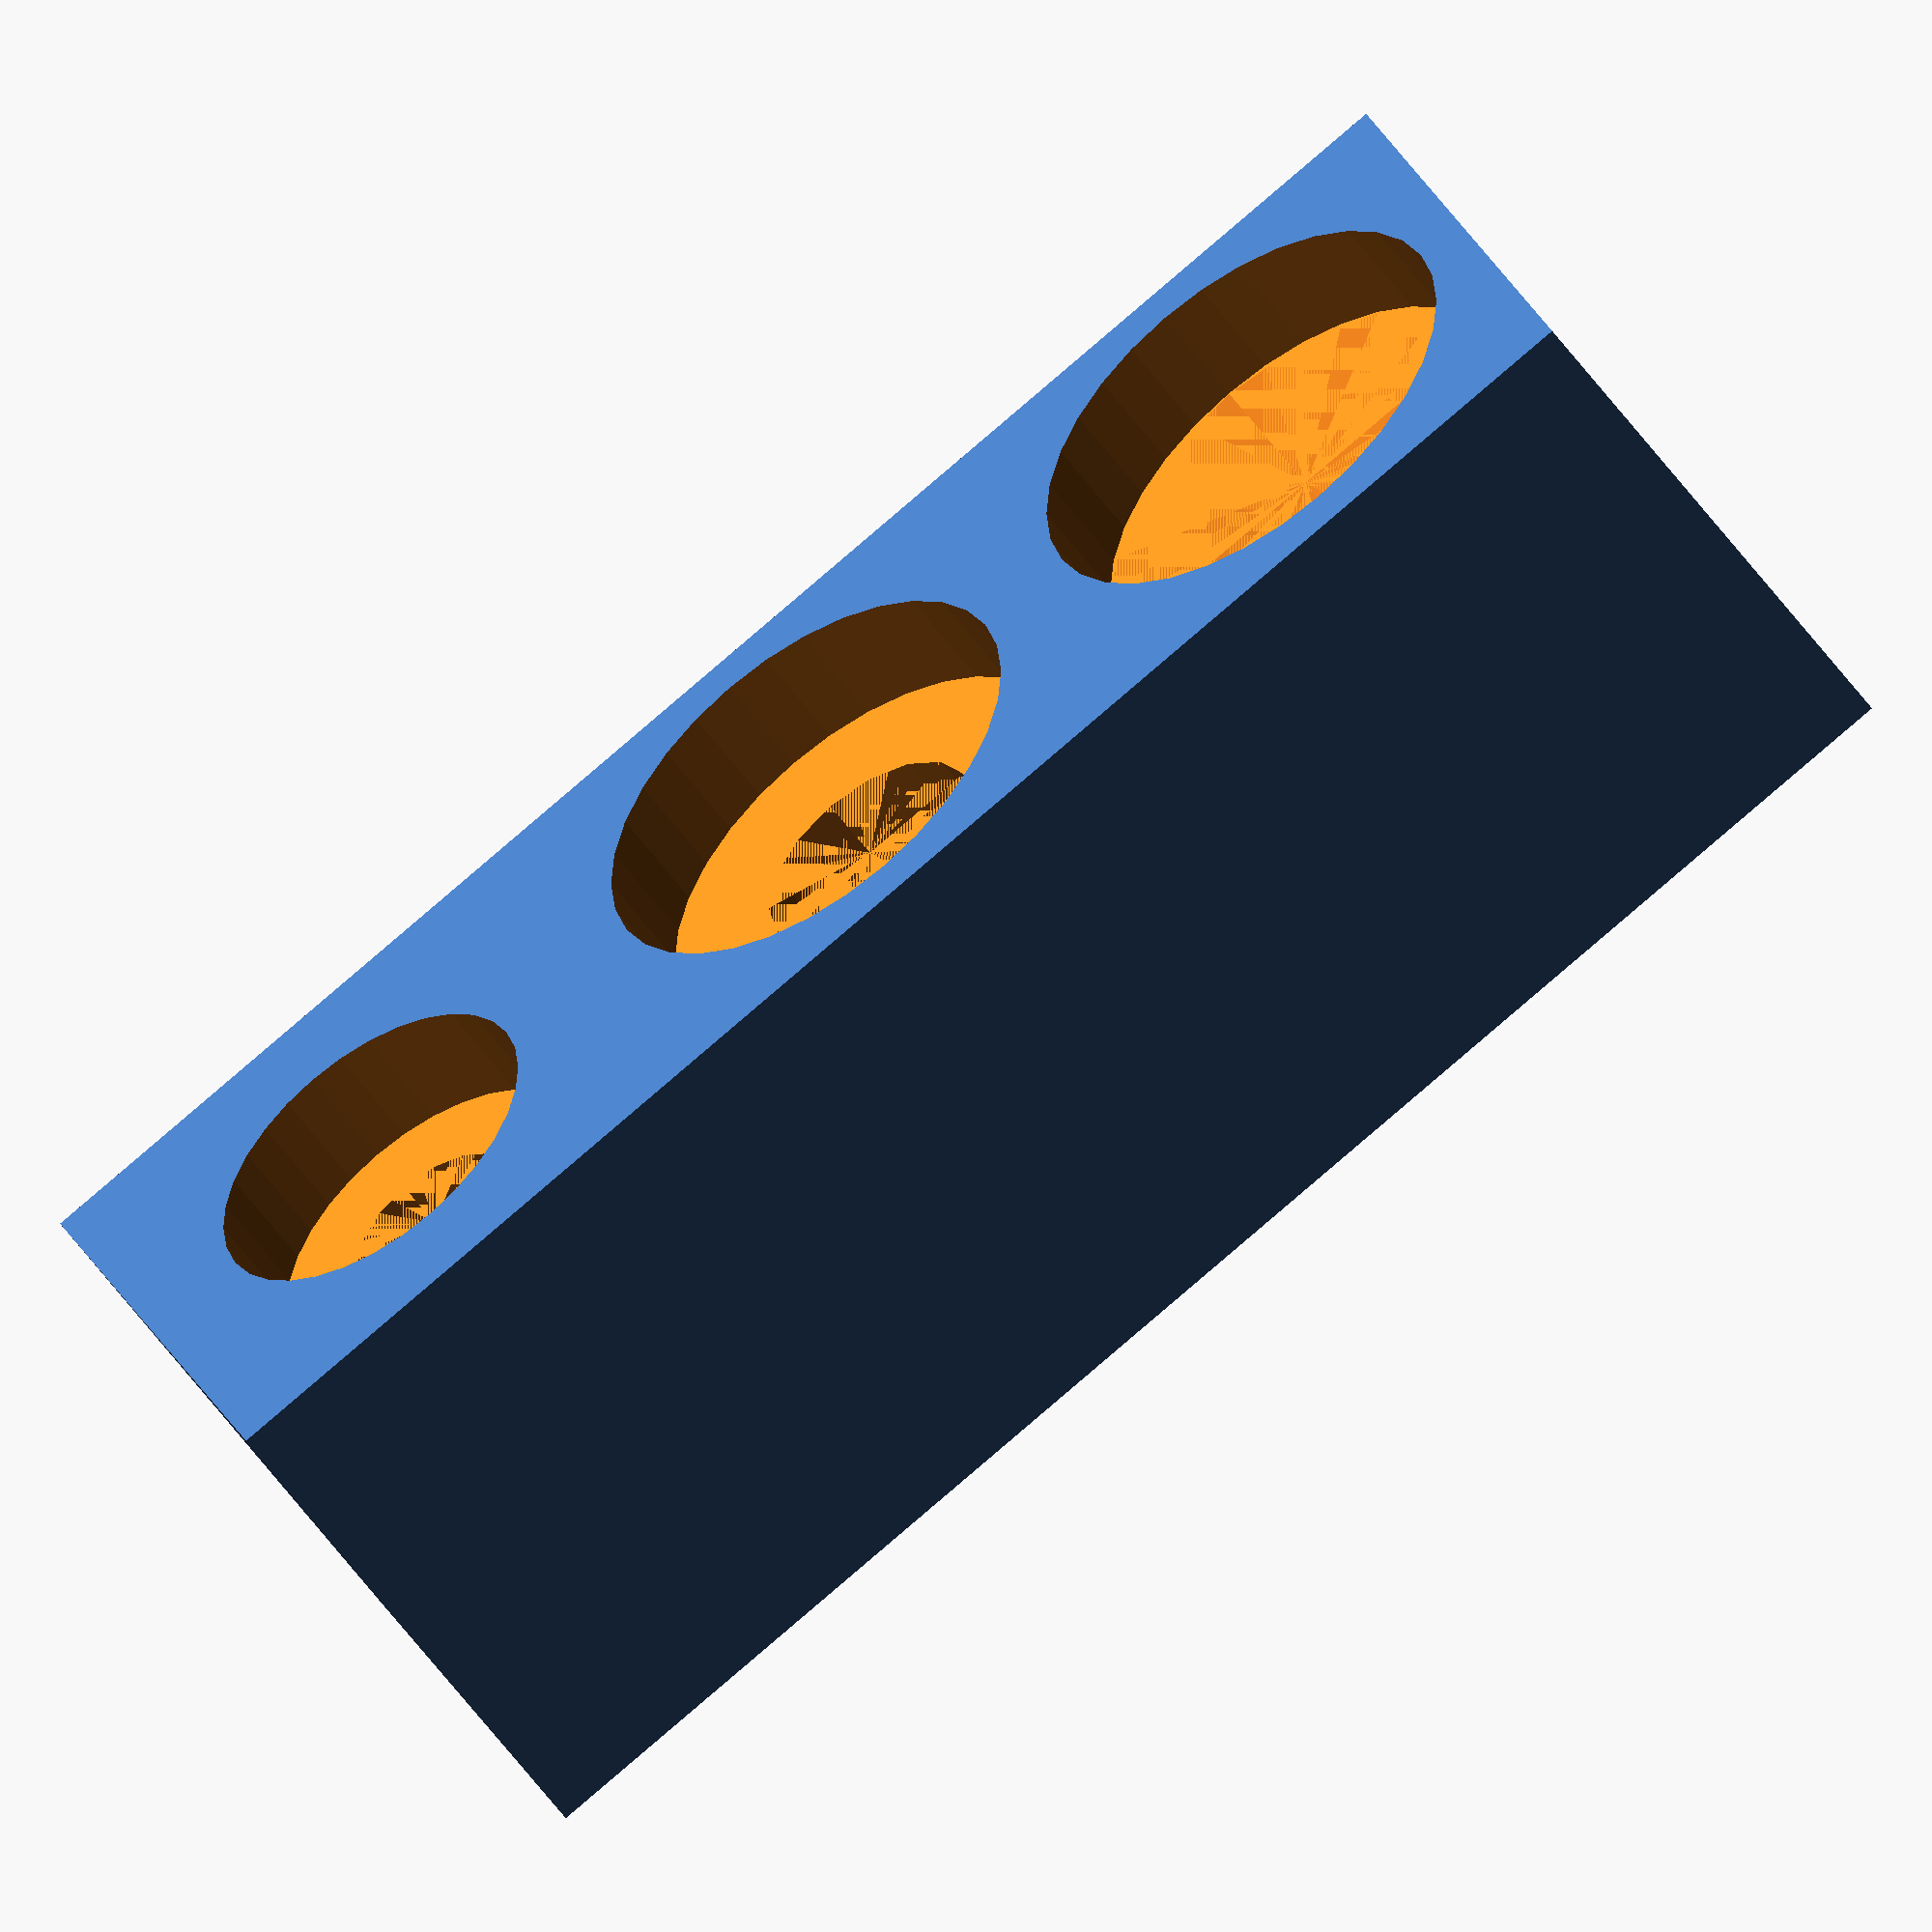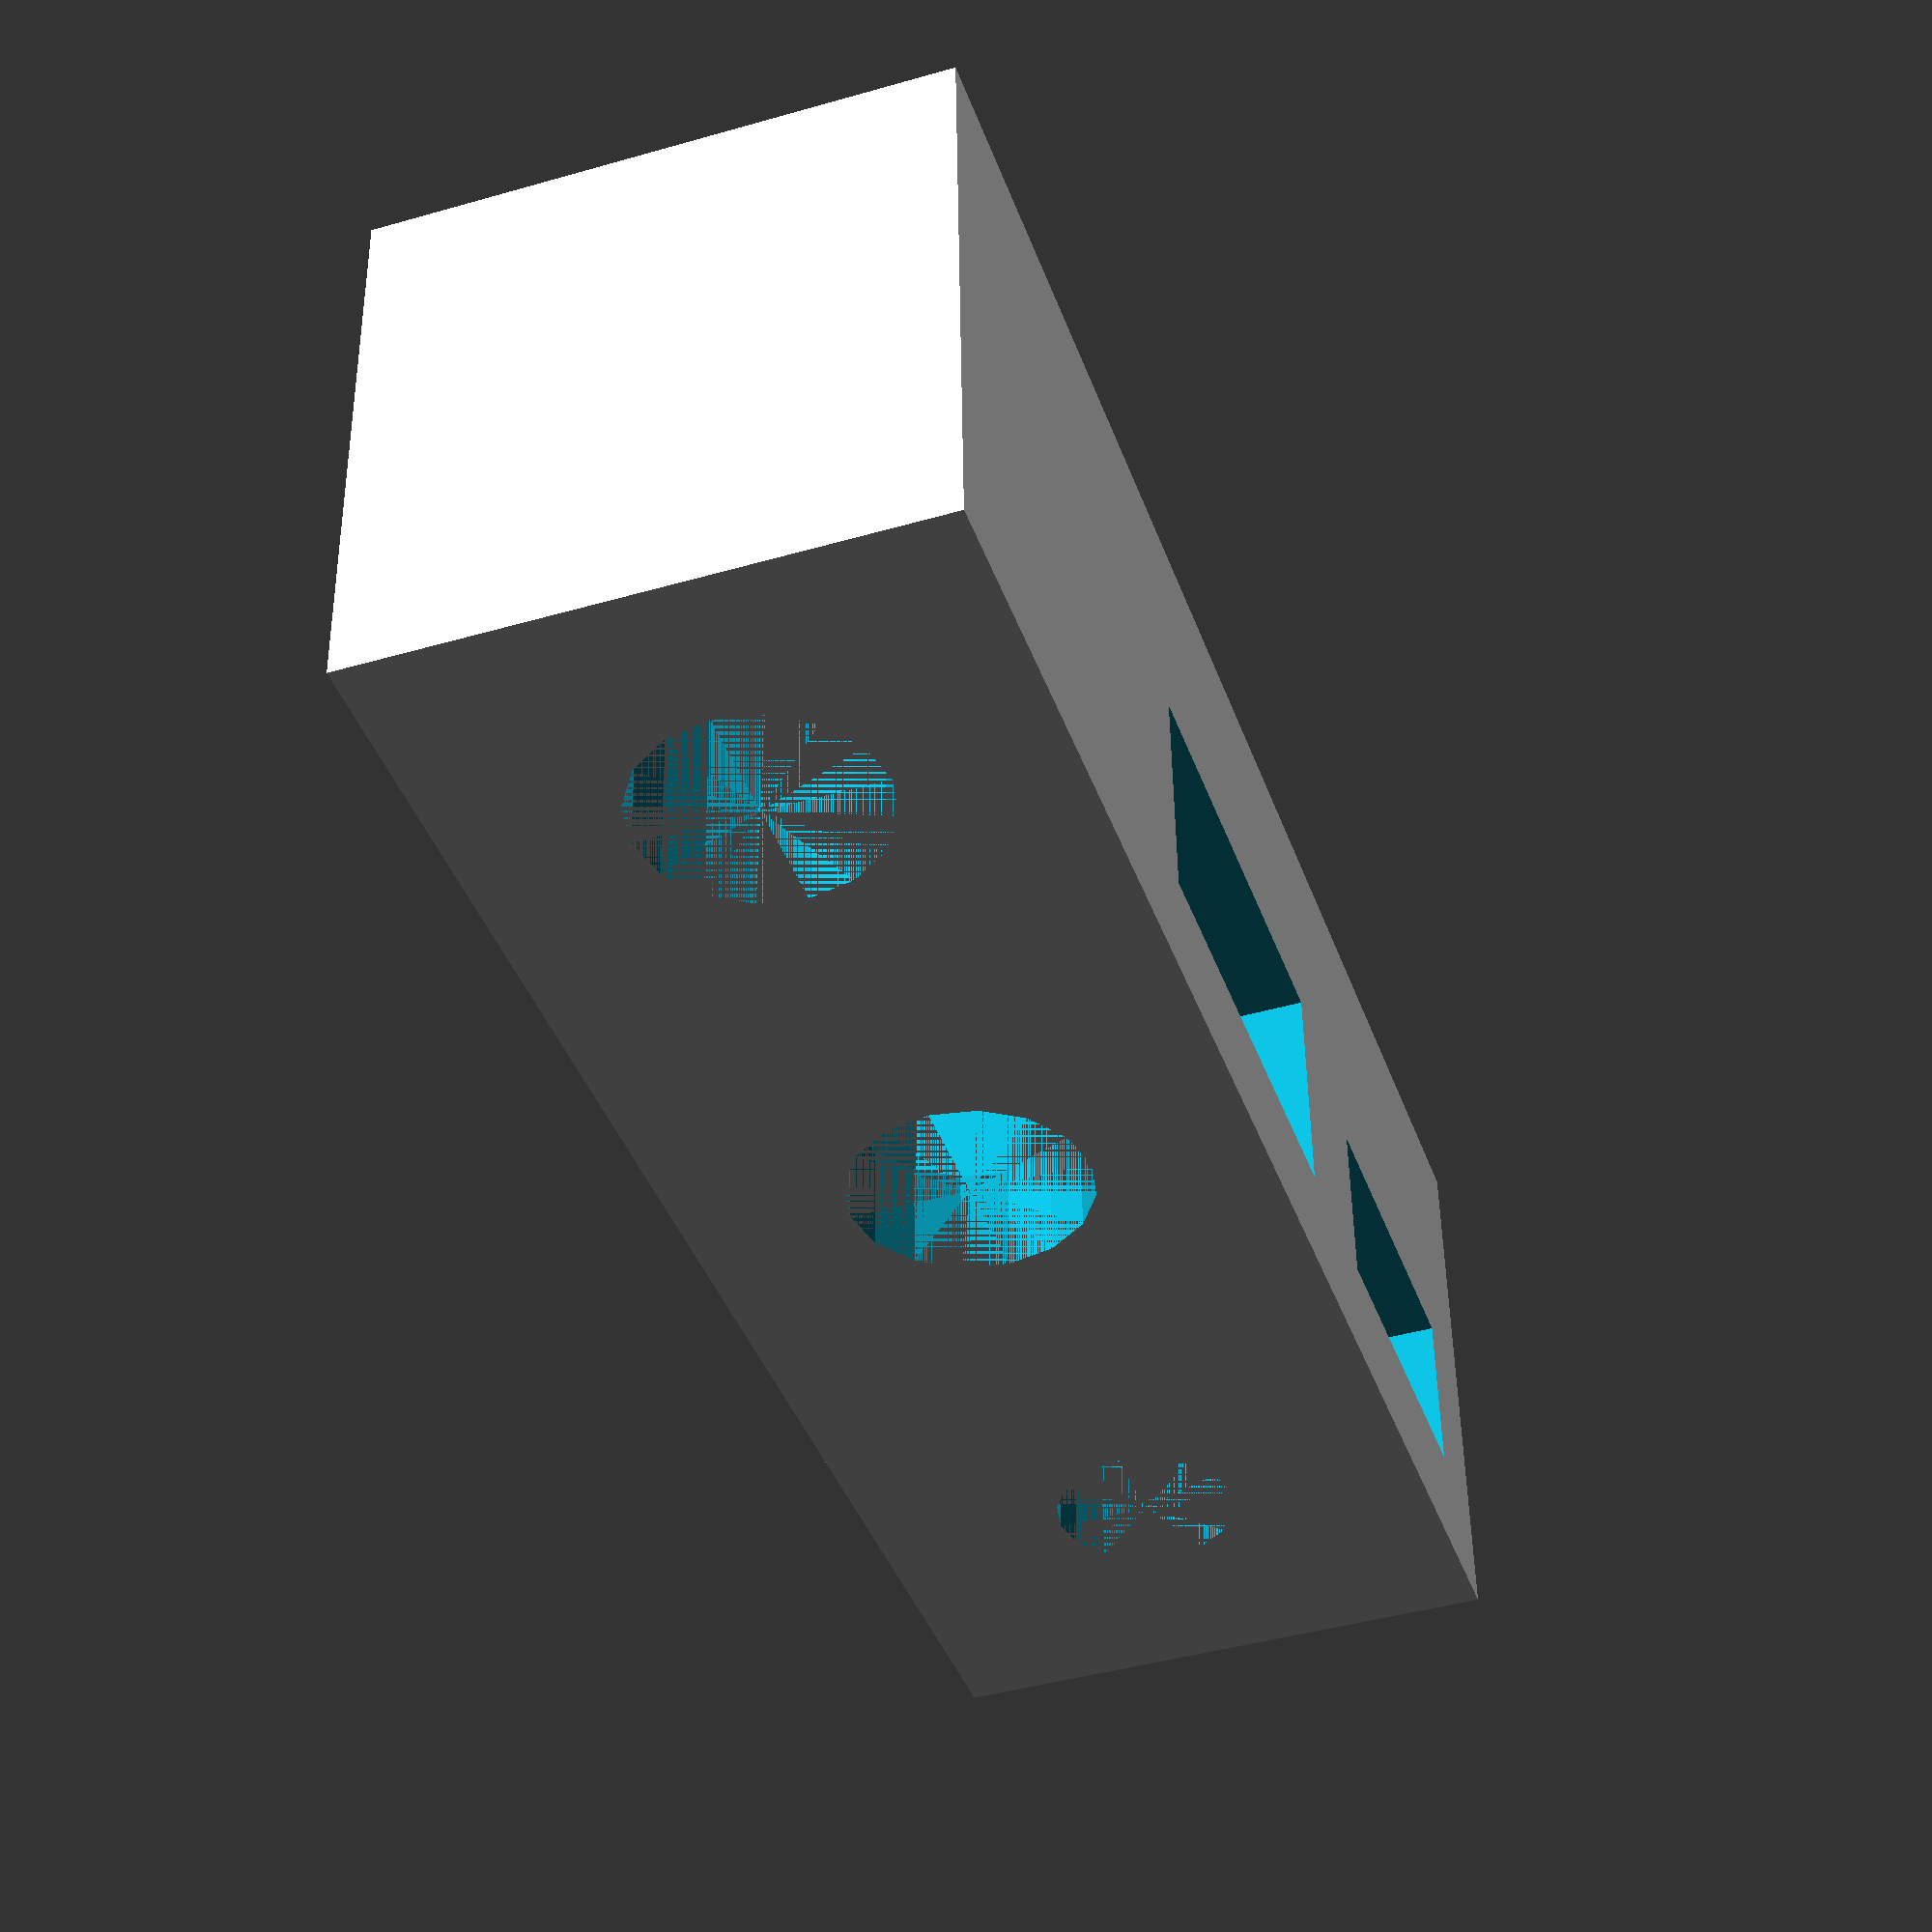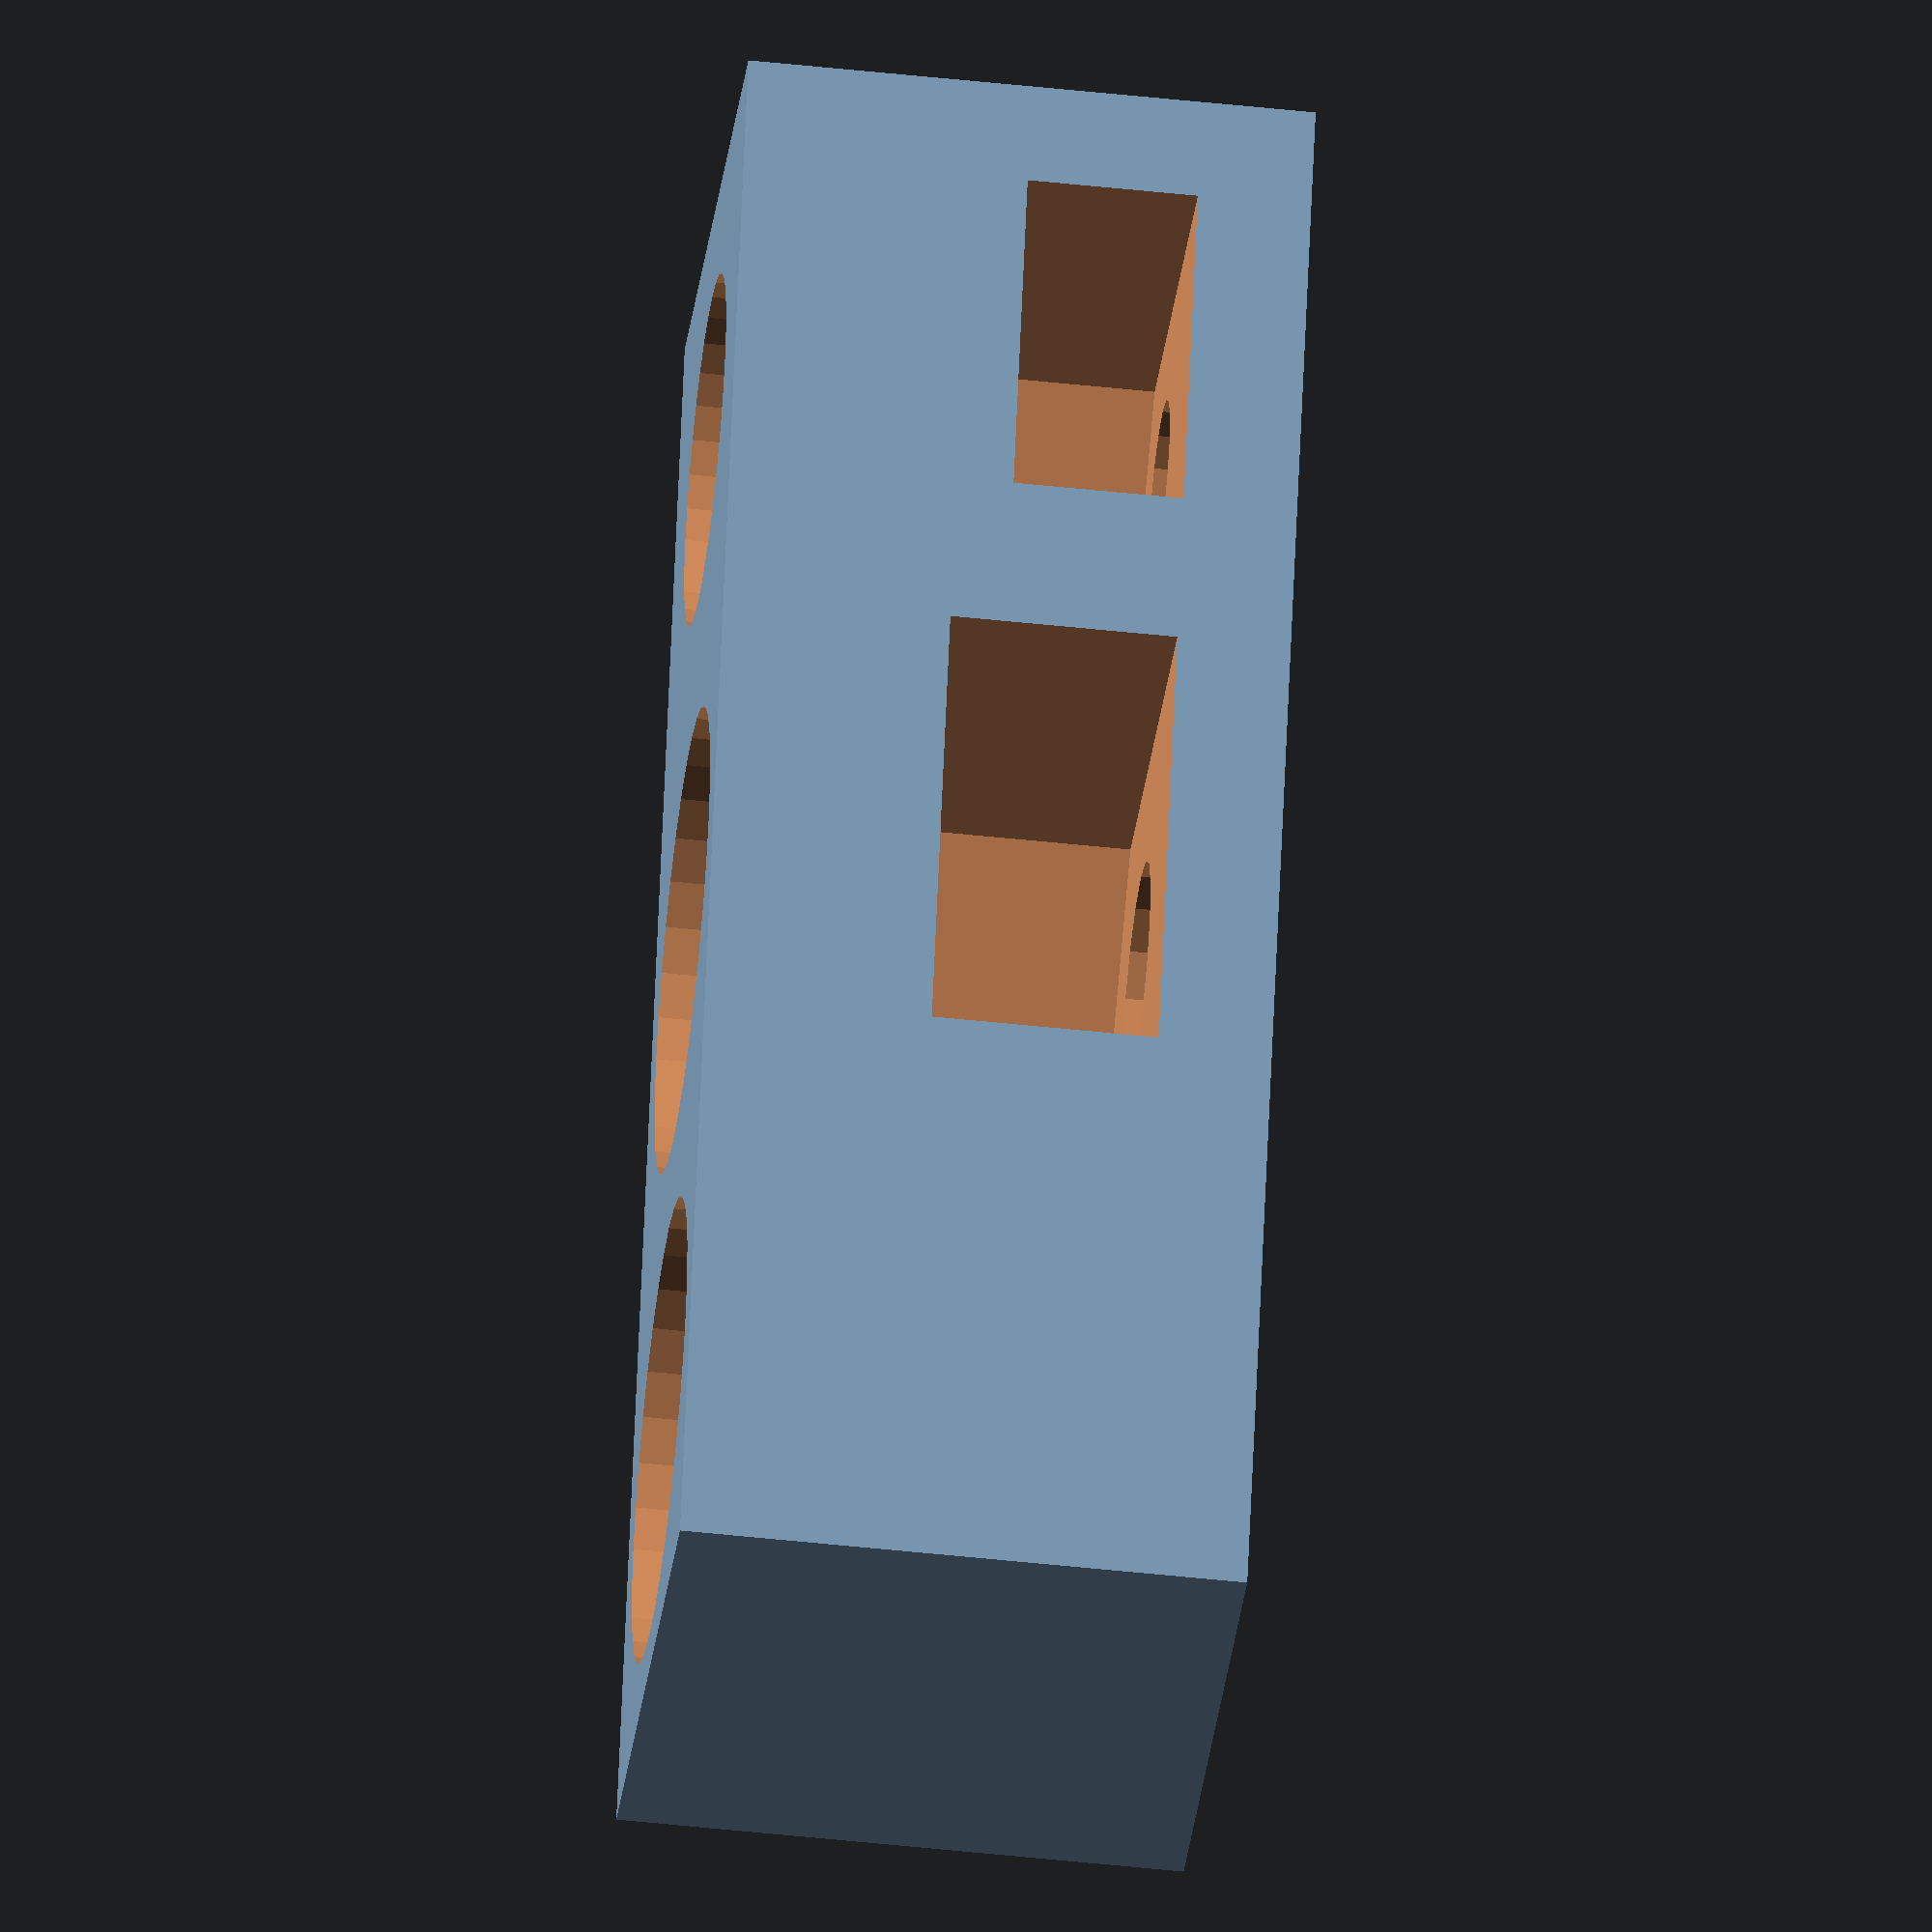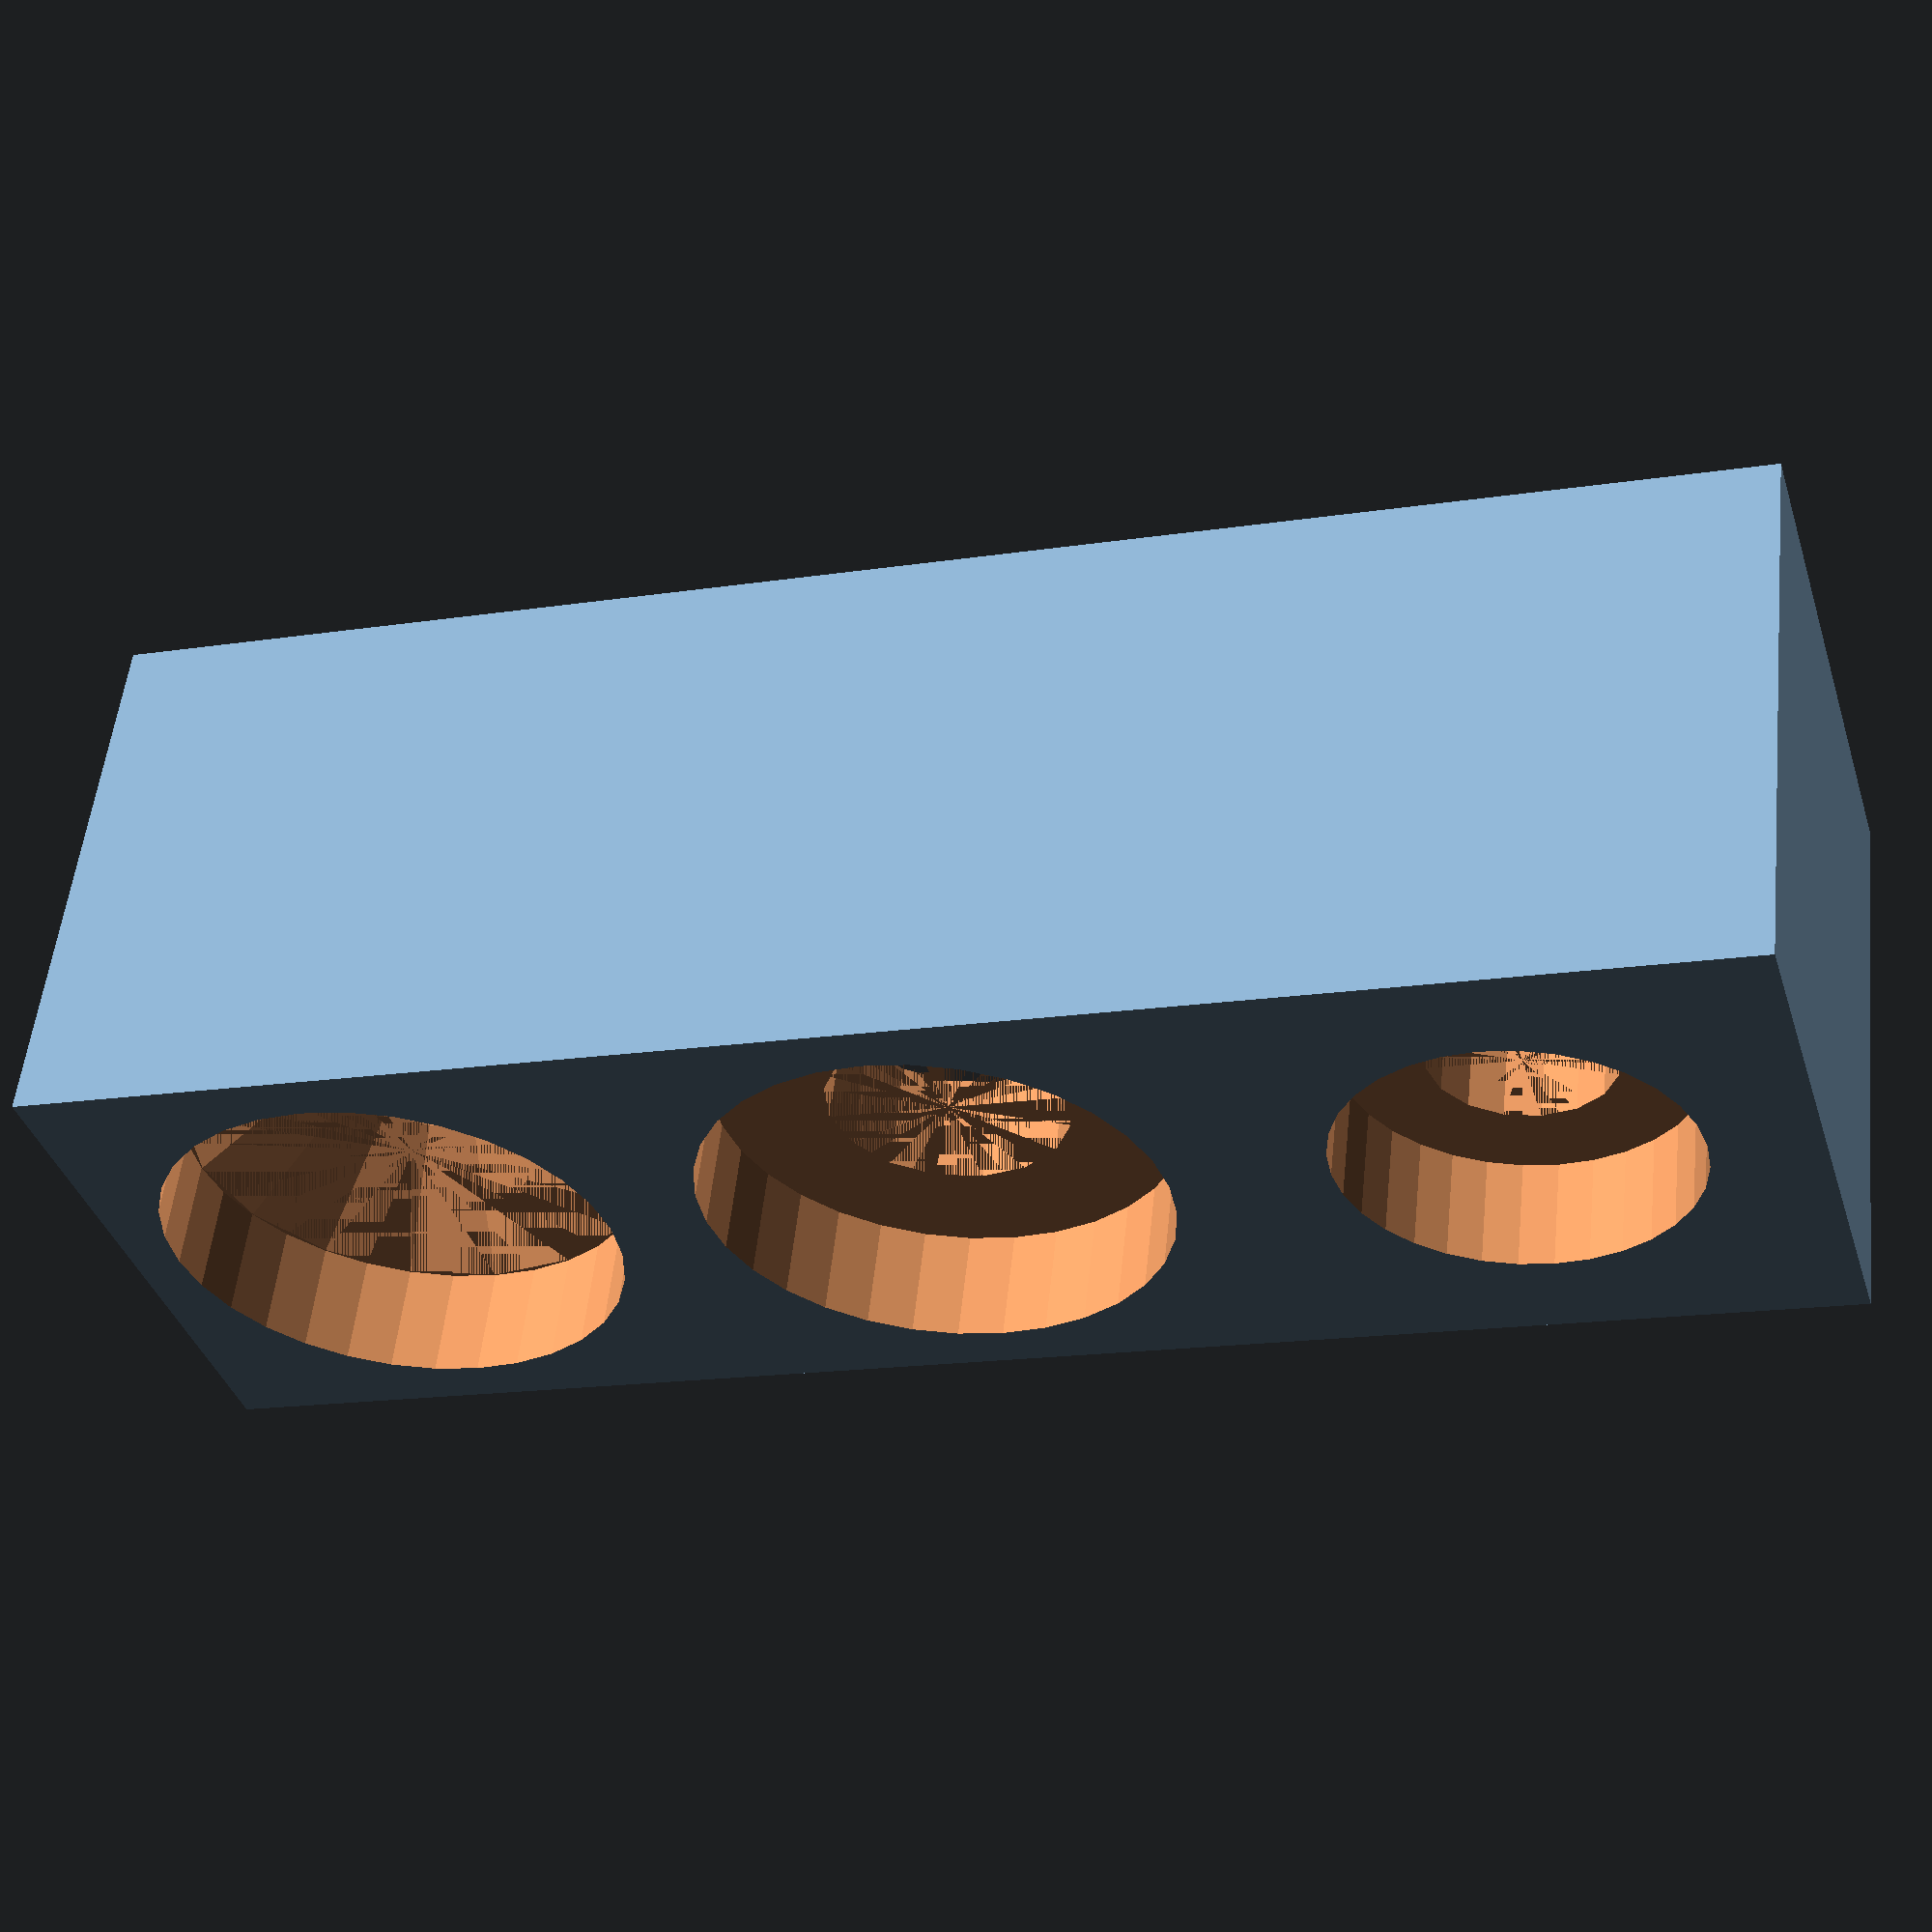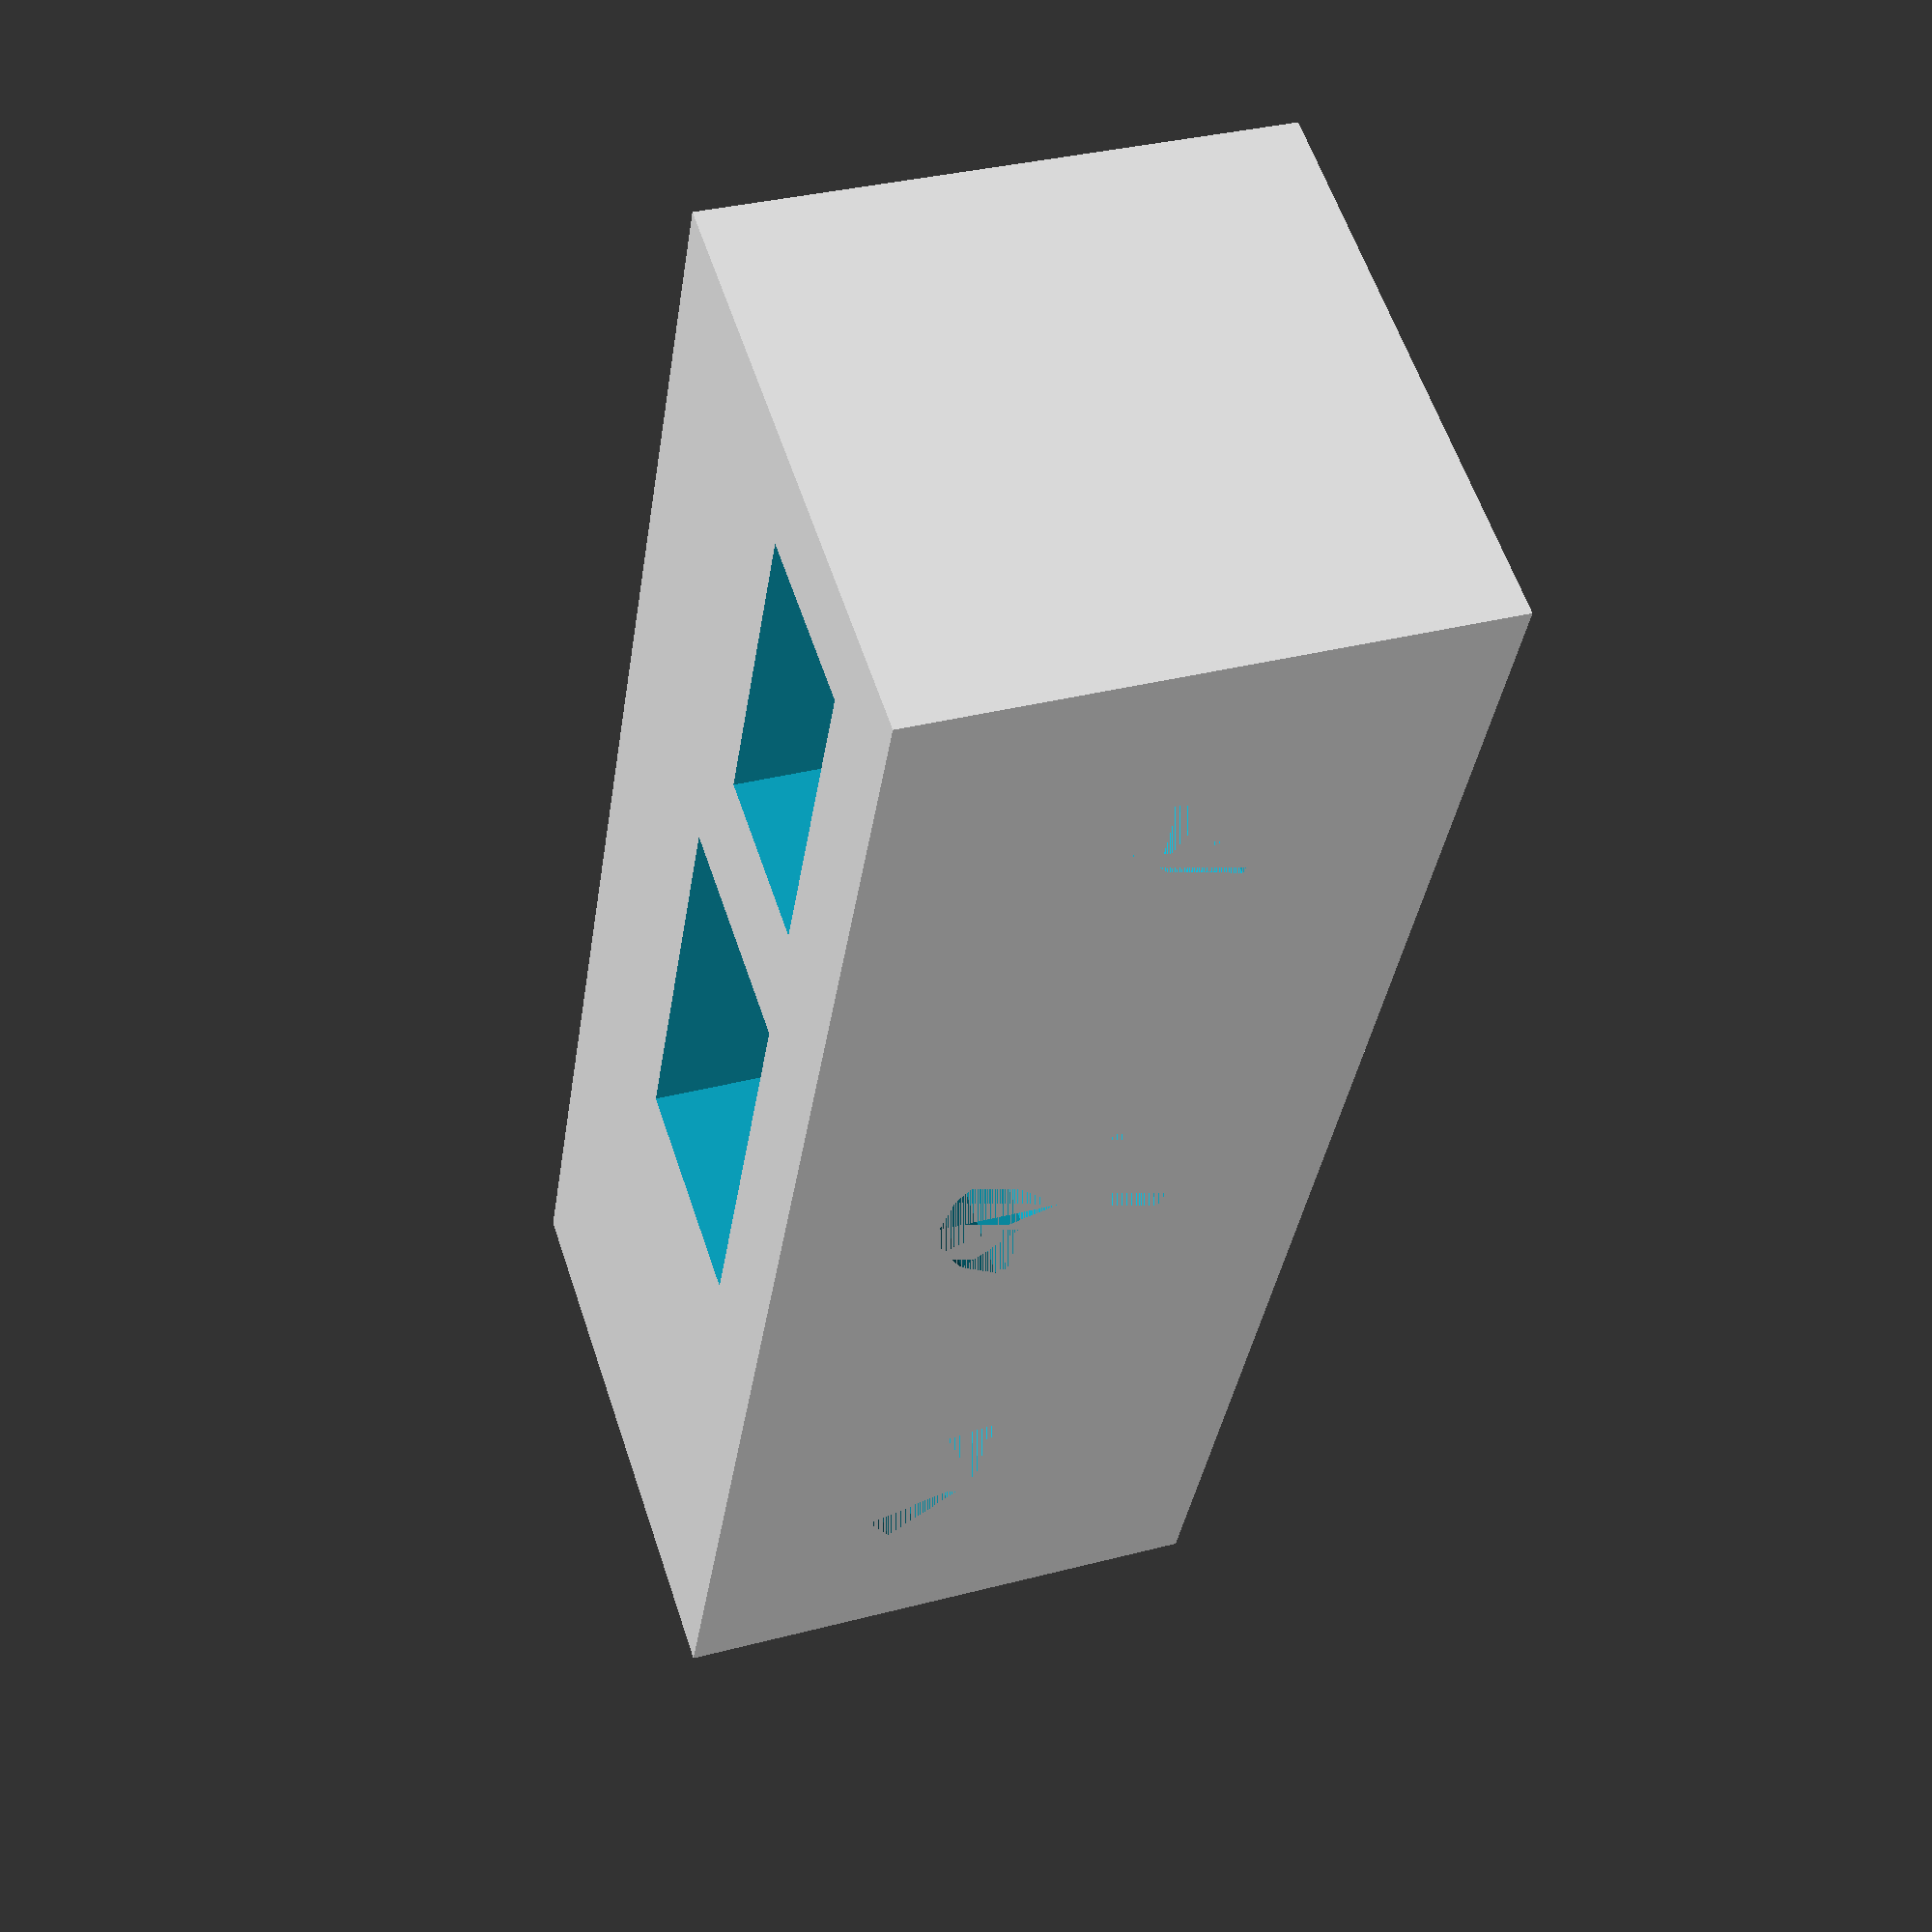
<openscad>

$radial_error = 0.1;
$fn = 16;

module cylinder_outer(height, radius, fn=$fn) {
	fudge = 1/cos(180/fn);
	cylinder(h=height,r=radius*fudge+$radial_error, $fn=fn);
}

module cylinder_inner(height, radius, fn=$fn) {
	cylinder(h=height,r=radius-$radial_error,$fn=fn);
}

// Make a hole for a bolt/screw combination.
module bolt(diameter=3, depth=8, nut_offset=2, shaft_length=10, inset=10) {
	hole(diameter, depth, inset);
	hull() {
		shaft_width = diameter;
		translate([0, 0, nut_offset]) rotate(360/12, [0, 0, 1]) cylinder_outer(diameter, shaft_width, 6);
		translate([0, shaft_length, nut_offset]) rotate(360/12, [0, 0, 1]) cylinder_outer(diameter, shaft_width, 6);
	}
}

// Make a hole. The diameter is the size of the screw (e.g. 3 for M3). Depth is how far the hole should go for the thread, and inset is how far out there should be a hole for the head to go.
module hole(diameter=3, depth=6, inset=10) {
	cylinder_outer(depth, diameter/2);
	translate([0, 0, depth]) cylinder_outer(inset, diameter, 32);
}

module countersunk_hole(diameter=3, depth=6, inset=10) {
	hole(diameter, depth, inset);
	translate([0, 0, depth-diameter/2]) cylinder(r1=diameter/2+$radial_error, r2=diameter+$radial_error, h=diameter/2);
}

module mounting_hole(diameter=3, depth=6, inset=10, outset=3) {
	difference() {
		cylinder_outer(depth, diameter/2+outset);
		hole(diameter=diameter, depth=depth, inset=inset);
	}
}

rotate(90, [1, 0, 0]) difference() {
	cube([30, 10, 10]);
	translate([5, 5, 0]) bolt(diameter=3, depth=8);
	translate([15, 5, 0]) bolt(diameter=4, depth=8);
	translate([25, 5, 0]) countersunk_hole(diameter=4, depth=8);
}

</openscad>
<views>
elev=336.3 azim=216.3 roll=161.0 proj=o view=solid
elev=223.1 azim=357.6 roll=251.2 proj=p view=wireframe
elev=30.6 azim=92.3 roll=353.6 proj=o view=wireframe
elev=37.6 azim=353.6 roll=196.7 proj=p view=solid
elev=147.0 azim=294.2 roll=110.0 proj=p view=solid
</views>
